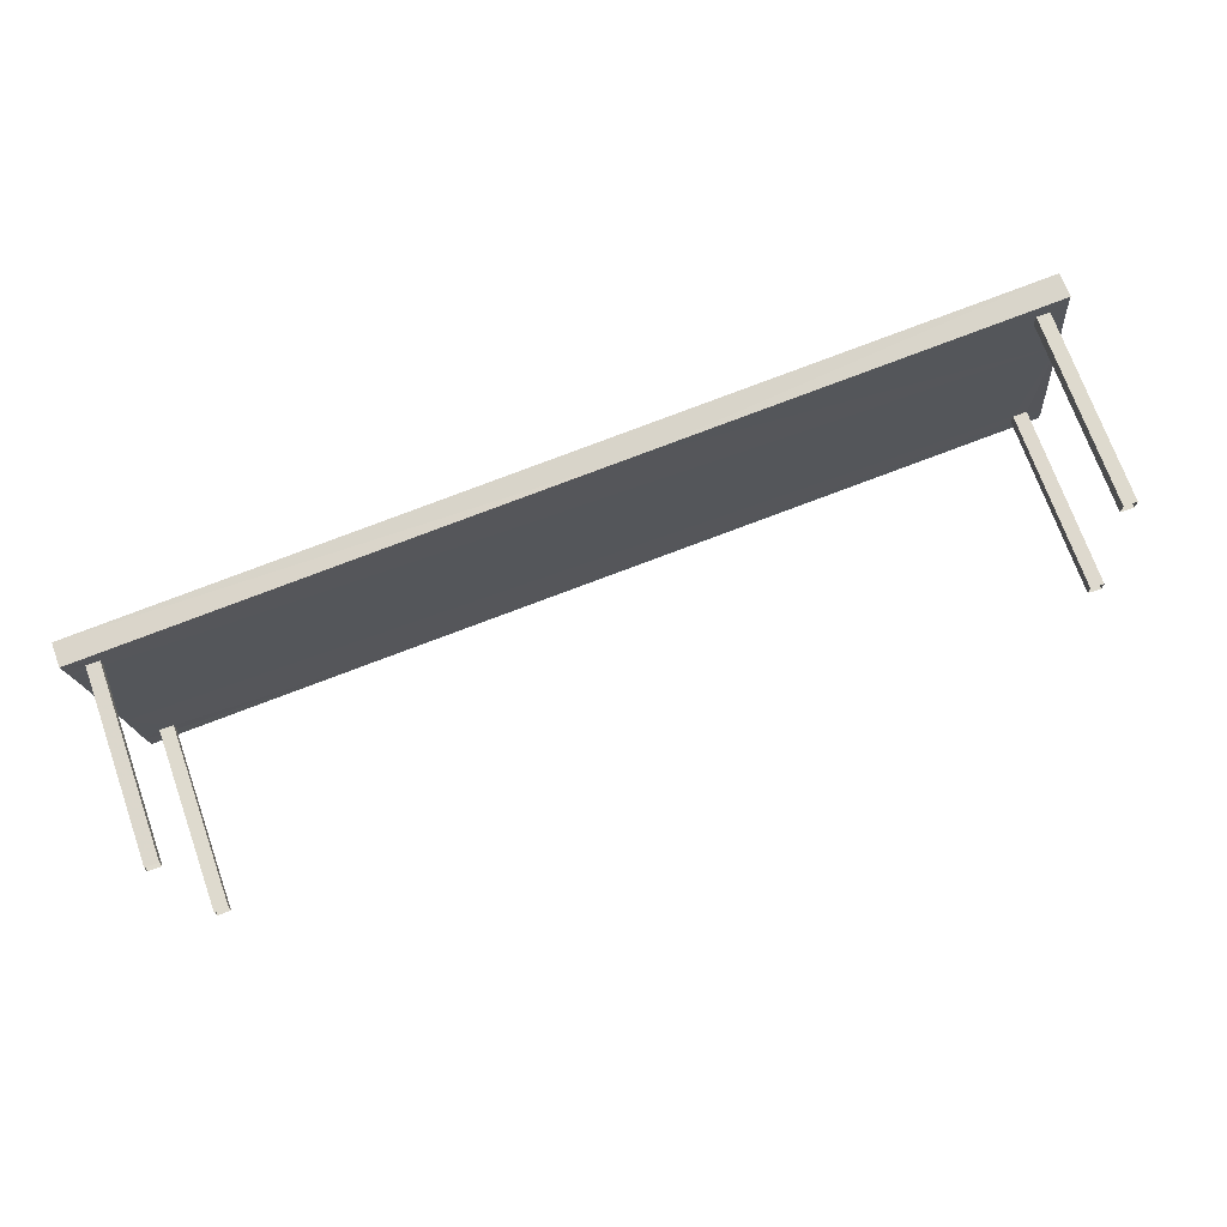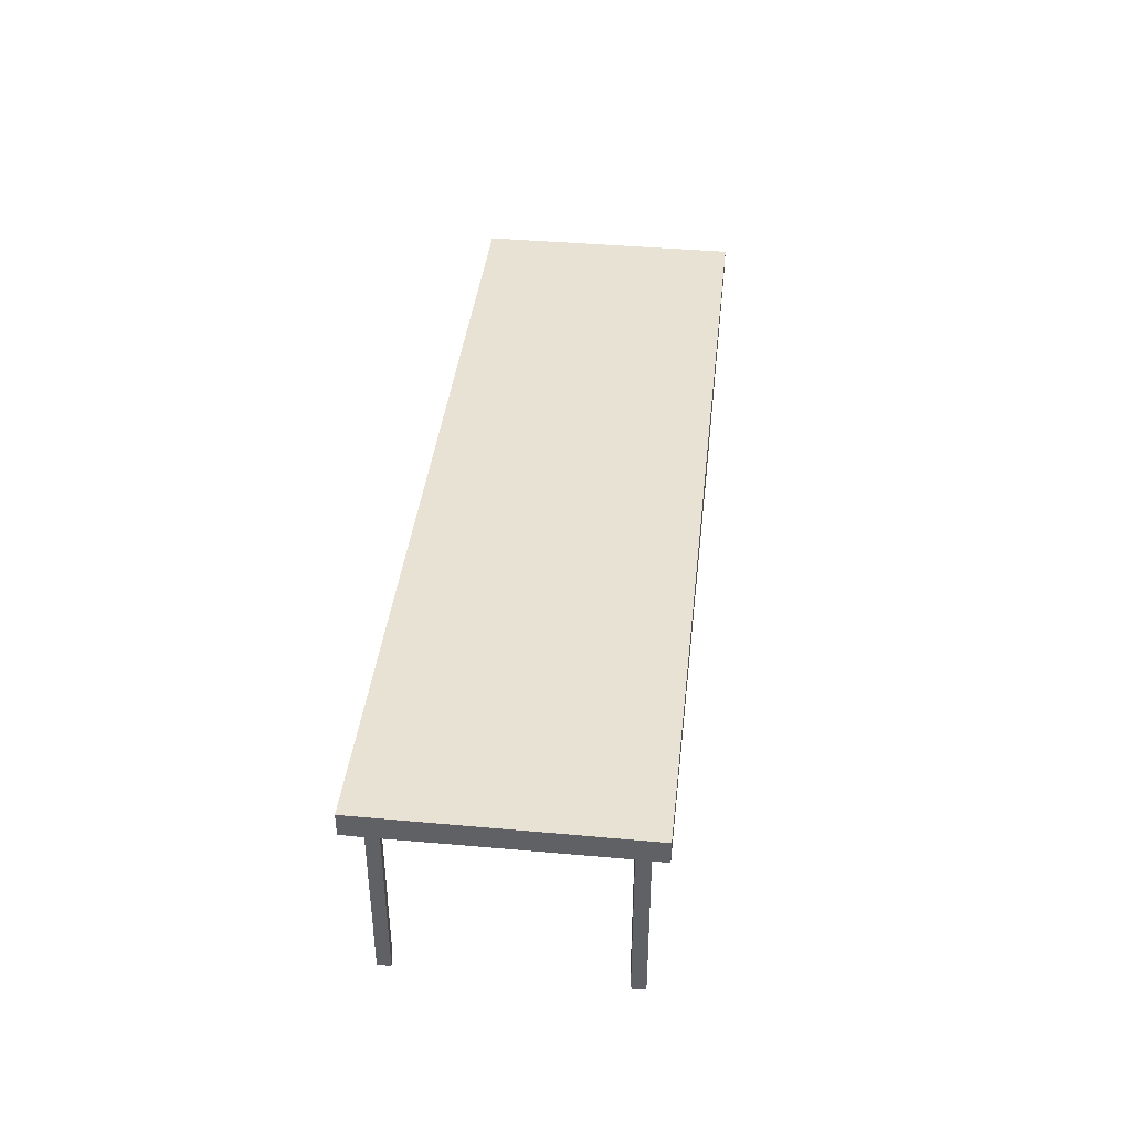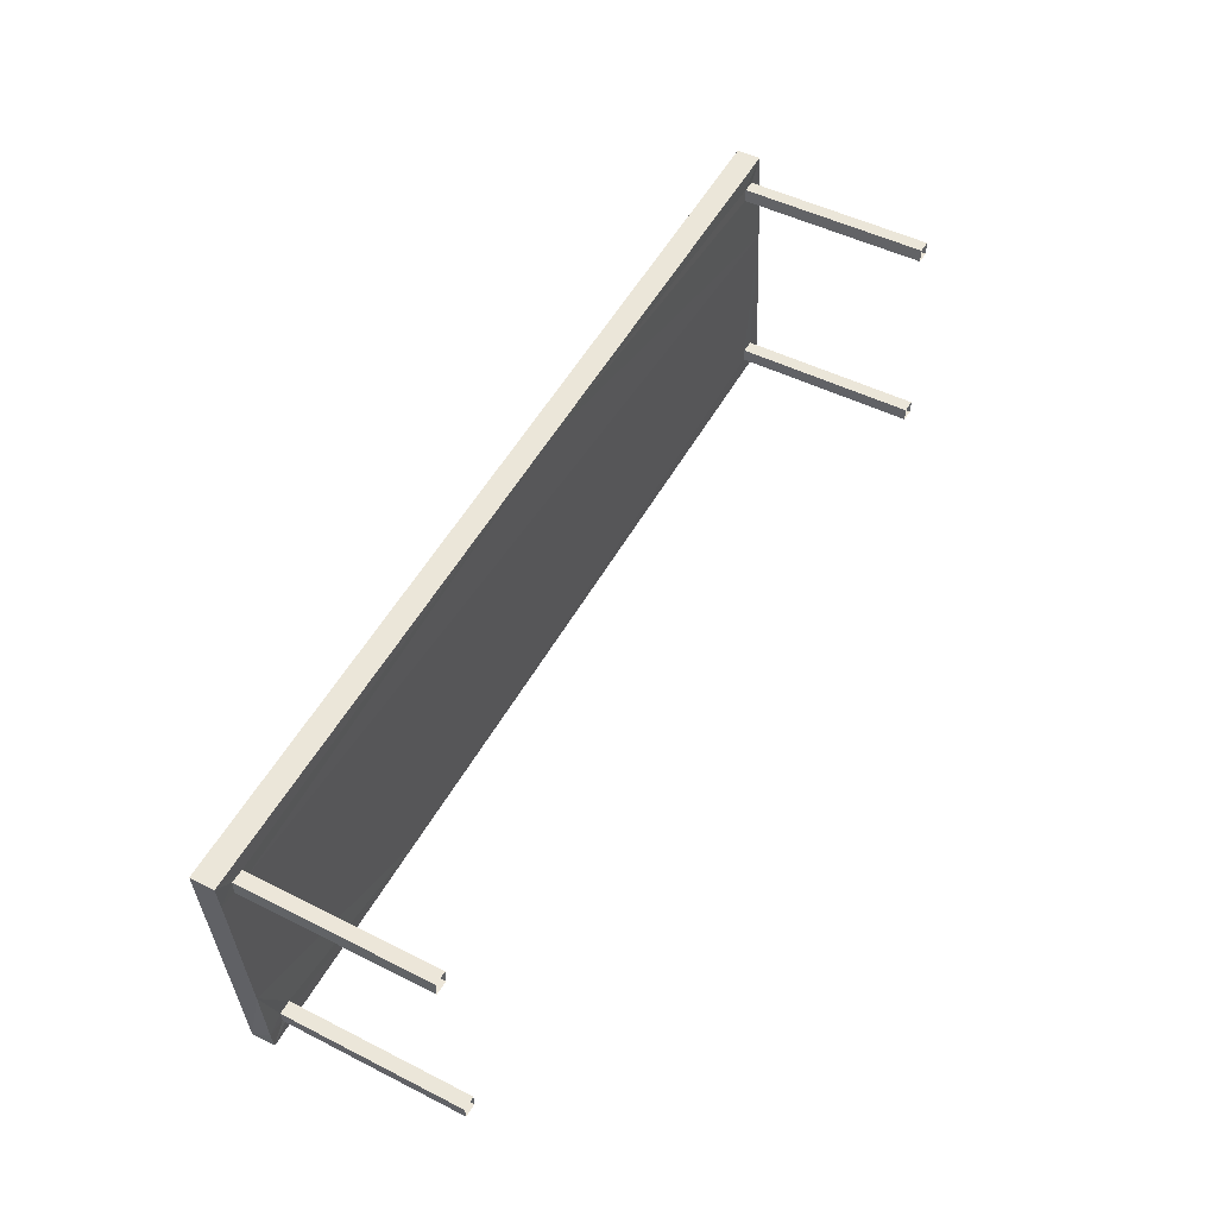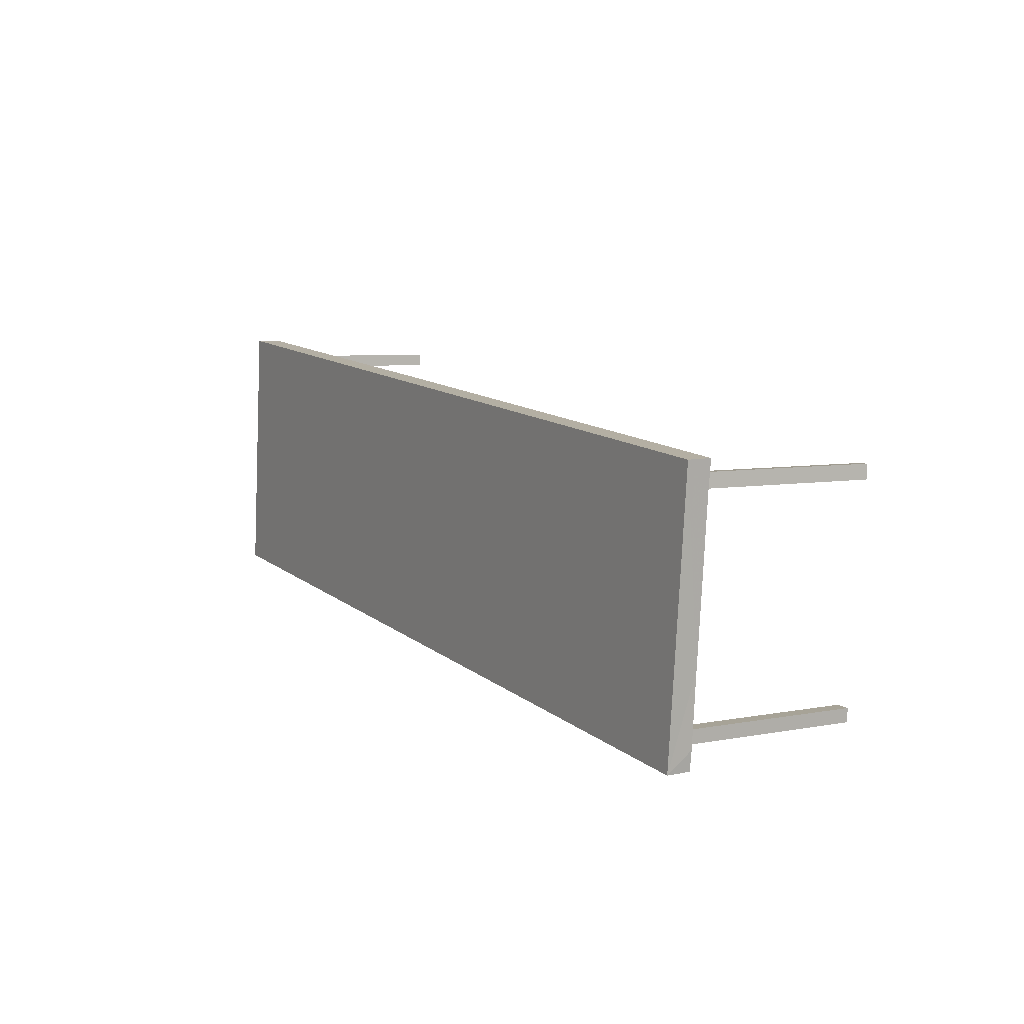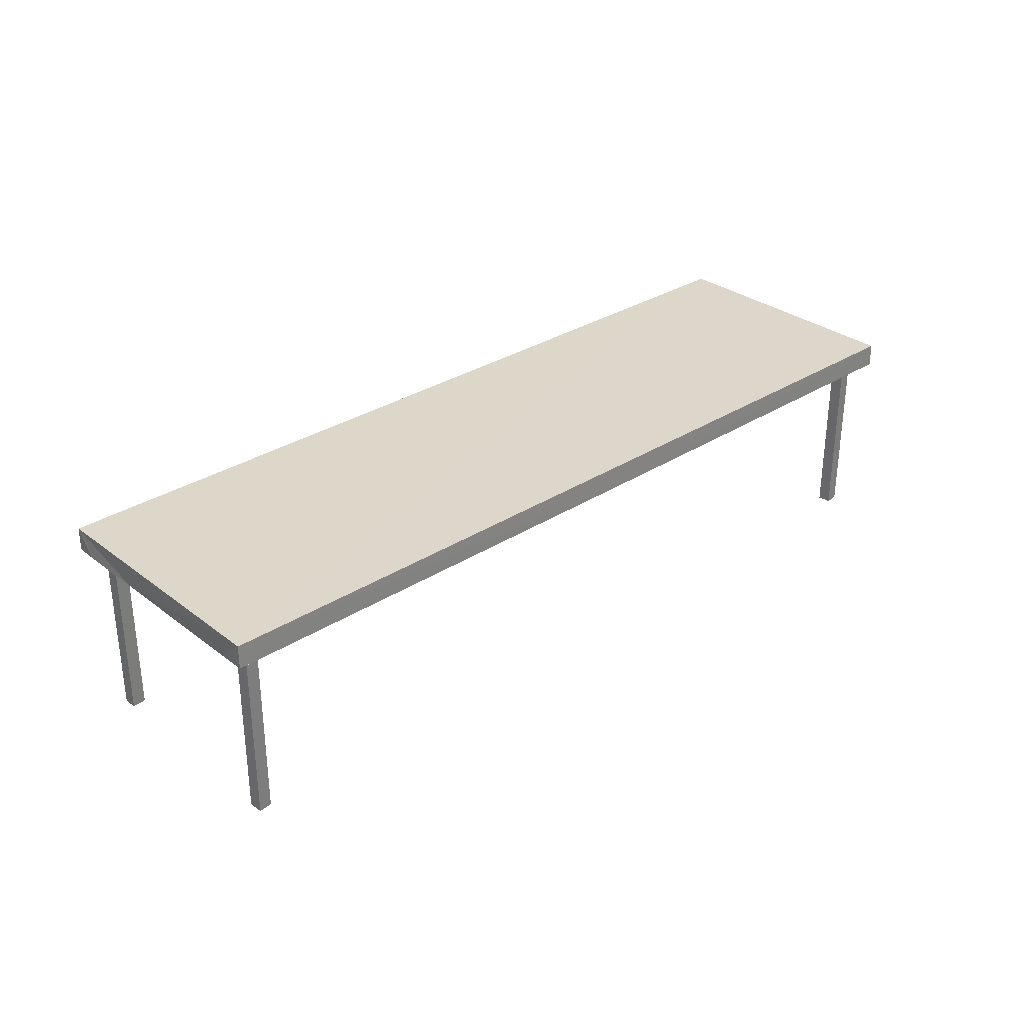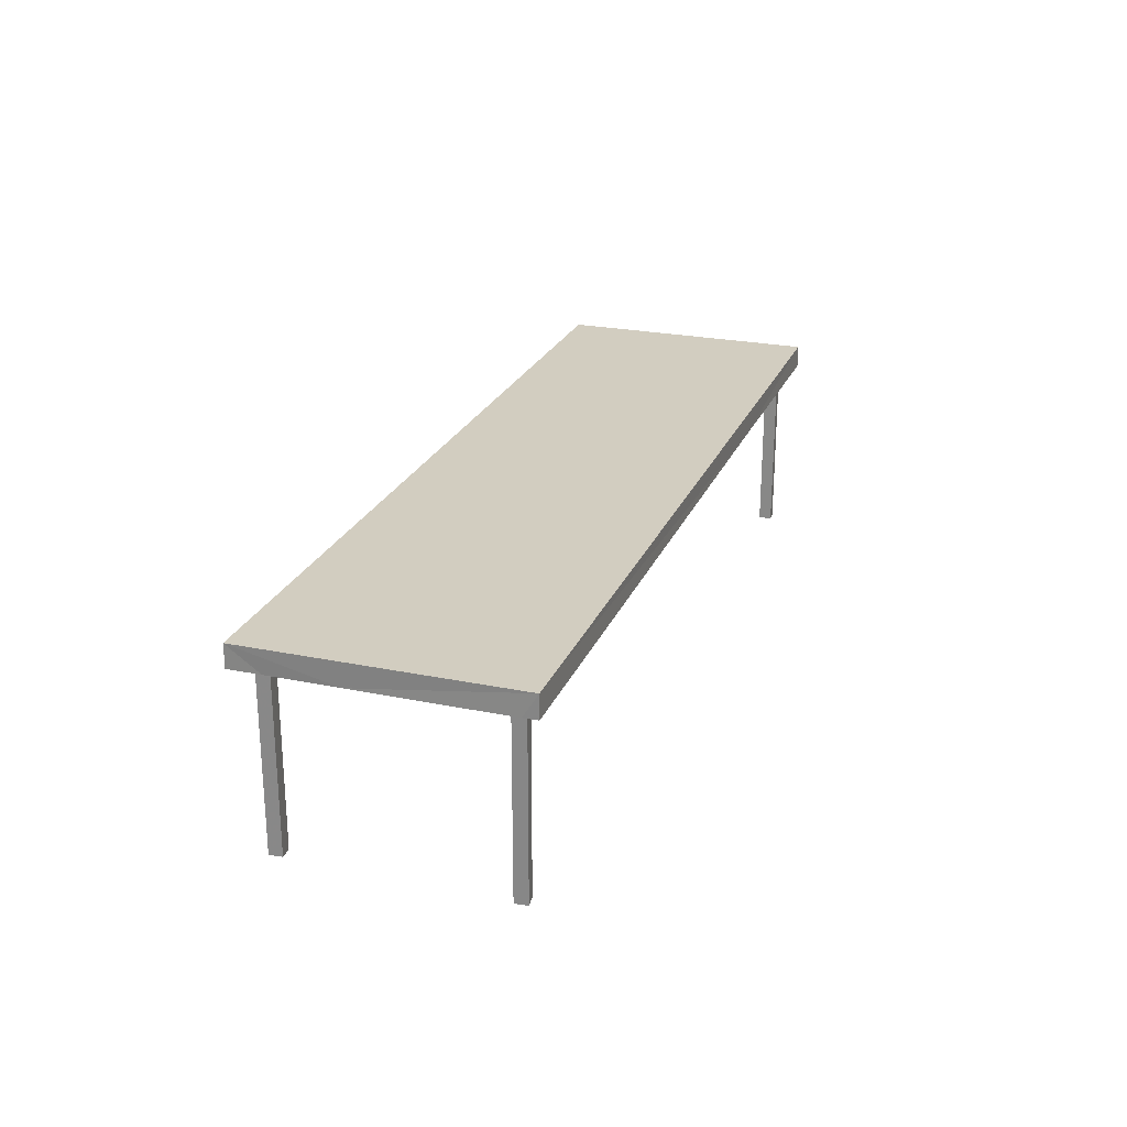
<metadata>
{"format":"obj","ext":"obj","renderer":"f3d","projection":"perspective","resolution":1024,"background":"white","views":[{"elev":71.1,"azim":160.4,"up":"+Y"},{"elev":39.9,"azim":91.1,"up":"+Z"},{"elev":48.8,"azim":119.4,"up":"+Y"},{"elev":6.3,"azim":59.8,"up":"+Y"},{"elev":30.9,"azim":132.2,"up":"+Z"},{"elev":24.3,"azim":-76.4,"up":"+Z"}]}
</metadata>
<code>
v -8.939e+04 -9.935e+04 7.212
v -8.939e+04 -9.935e+04 7.212
v -8.939e+04 -9.935e+04 7.212
v -8.939e+04 -9.935e+04 7.212
v -8.94e+04 -9.935e+04 7.213
v -8.94e+04 -9.935e+04 7.213
v -8.94e+04 -9.935e+04 7.213
v -8.94e+04 -9.935e+04 7.213
v -8.94e+04 -9.935e+04 7.213
v -8.94e+04 -9.935e+04 7.213
v -8.94e+04 -9.935e+04 7.213
v -8.94e+04 -9.935e+04 7.213
v -8.939e+04 -9.935e+04 7.212
v -8.939e+04 -9.935e+04 7.212
v -8.939e+04 -9.935e+04 7.212
v -8.939e+04 -9.935e+04 7.212
v -8.94e+04 -9.935e+04 9.172
v -8.94e+04 -9.935e+04 9.172
v -8.94e+04 -9.935e+04 9.172
v -8.94e+04 -9.935e+04 9.172
v -8.94e+04 -9.935e+04 9.172
v -8.94e+04 -9.935e+04 9.172
v -8.94e+04 -9.935e+04 9.172
v -8.94e+04 -9.935e+04 9.172
v -8.939e+04 -9.935e+04 9.171
v -8.939e+04 -9.935e+04 9.171
v -8.939e+04 -9.935e+04 9.171
v -8.939e+04 -9.935e+04 9.171
v -8.939e+04 -9.935e+04 9.171
v -8.939e+04 -9.935e+04 9.171
v -8.94e+04 -9.935e+04 9.172
v -8.94e+04 -9.935e+04 9.172
v -8.94e+04 -9.935e+04 9.172
v -8.94e+04 -9.935e+04 9.172
v -8.939e+04 -9.935e+04 9.171
v -8.939e+04 -9.935e+04 9.171
v -8.939e+04 -9.935e+04 9.171
v -8.939e+04 -9.935e+04 9.171
v -8.939e+04 -9.935e+04 9.171
v -8.939e+04 -9.935e+04 9.171
v -8.939e+04 -9.935e+04 9.171
v -8.94e+04 -9.935e+04 9.172
v -8.94e+04 -9.935e+04 9.172
v -8.939e+04 -9.935e+04 9.171
v -8.94e+04 -9.935e+04 9.422
v -8.939e+04 -9.935e+04 9.421
v -8.939e+04 -9.935e+04 9.421
v -8.94e+04 -9.935e+04 9.422
f 1 2 3
f 4 1 3
f 5 6 7
f 5 8 6
f 9 10 11
f 12 9 11
f 13 14 15
f 16 13 15
f 17 18 19
f 18 20 19
f 21 22 20
f 23 22 21
f 18 21 20
f 24 19 25
f 26 27 28
f 24 22 23
f 29 26 28
f 19 27 30
f 30 27 26
f 25 19 30
f 17 19 24
f 17 24 23
f 31 32 33
f 32 34 35
f 36 35 37
f 38 39 40
f 35 34 40
f 31 34 32
f 38 41 39
f 39 37 40
f 37 35 40
f 28 40 29
f 24 42 33
f 34 43 40
f 33 42 31
f 40 25 29
f 24 25 43
f 24 43 42
f 43 25 40
f 38 44 41
f 35 36 44
f 44 36 41
f 45 46 47
f 48 45 47
f 36 15 14
f 36 37 15
f 27 19 47
f 19 20 48
f 19 48 47
f 29 1 4
f 26 29 4
f 32 35 45
f 35 44 46
f 35 46 45
f 25 2 1
f 29 25 1
f 34 6 8
f 34 31 6
f 18 12 11
f 21 18 11
f 40 28 47
f 46 38 40
f 28 27 47
f 44 38 46
f 46 40 47
f 41 13 16
f 39 41 16
f 18 9 12
f 18 17 9
f 43 8 5
f 43 34 8
f 39 16 15
f 37 39 15
f 25 3 2
f 25 30 3
f 30 4 3
f 30 26 4
f 23 10 9
f 17 23 9
f 41 14 13
f 41 36 14
f 24 33 45
f 22 24 48
f 33 32 45
f 20 22 48
f 48 24 45
f 43 5 7
f 42 43 7
f 23 11 10
f 23 21 11
f 42 7 6
f 31 42 6

</code>
